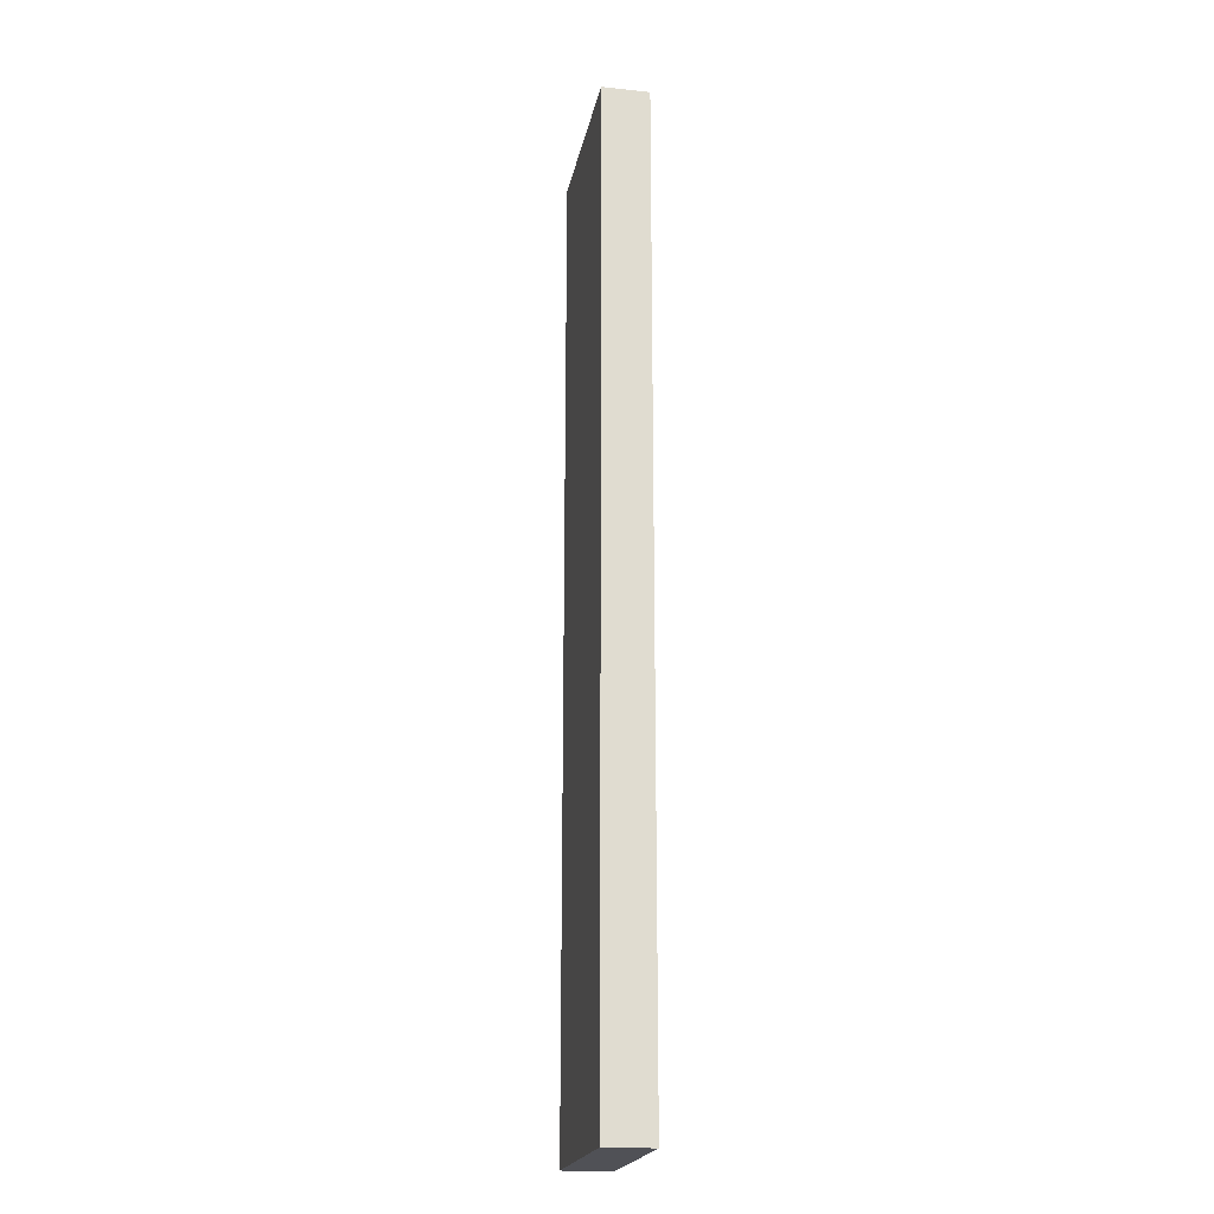
<metadata>
{"format":"obj","ext":"obj","renderer":"f3d","projection":"perspective","resolution":1024,"background":"white","views":[{"elev":-20.4,"azim":-100.8,"up":"+Z"}]}
</metadata>
<code>
v -0.1901 -0.04758 -0.9806
v 0.1901 -0.04758 -0.9806
v -0.1901 -0.04758 0.9806
v 0.1901 -0.04758 0.9806
v -0.1901 0.04758 -0.9806
v 0.1901 0.04758 -0.9806
v -0.1901 0.04758 0.9806
v 0.1901 0.04758 0.9806
v 0 0.04758 0
v 0.1901 0.04758 0
v 0 0.04758 -0.9806
v -0.1901 0.04758 0
v 0 0.04758 0.9806
v -0.1901 -0.04758 0
v -0.1901 0 0
v -0.1901 0 -0.9806
v -0.1901 0 0.9806
v 0 -0.04758 -0.9806
v 0 -0.04758 0
v 0.1901 -0.04758 0
v 0 -0.04758 0.9806
v 0.1901 0 -0.9806
v 0.1901 0 0
v 0.1901 0 0.9806
v 0 0 0.9806
v 0 0 -0.9806
v -0.09504 0.04758 -0.4903
v 0 0.04758 -0.4903
v -0.09504 0.04758 -0.9806
v 0.09504 0.04758 0.4903
v 0.1901 0.04758 0.4903
v 0.09504 0.04758 0
v 0.1901 0.04758 -0.4903
v 0.09504 0.04758 -0.9806
v 0.09504 0.04758 -0.4903
v -0.1901 0.04758 -0.4903
v -0.09504 0.04758 0
v -0.1901 0.04758 0.4903
v -0.09504 0.04758 0.9806
v -0.09504 0.04758 0.4903
v 0.09504 0.04758 0.9806
v 0 0.04758 0.4903
v -0.1901 -0.04758 -0.4903
v -0.1901 -0.02379 -0.4903
v -0.1901 -0.02379 -0.9806
v -0.1901 -0.04758 0.4903
v -0.1901 -0.02379 0.4903
v -0.1901 -0.02379 0
v -0.1901 0.02379 -0.4903
v -0.1901 0.02379 -0.9806
v -0.1901 0 -0.4903
v -0.1901 -0.02379 0.9806
v -0.1901 0 0.4903
v -0.1901 0.02379 0.9806
v -0.1901 0.02379 0.4903
v -0.1901 0.02379 0
v -0.09504 -0.04758 -0.9806
v -0.09504 -0.04758 -0.4903
v 0.09504 -0.04758 -0.9806
v 0.09504 -0.04758 -0.4903
v 0 -0.04758 -0.4903
v -0.09504 -0.04758 0.4903
v -0.09504 -0.04758 0
v 0.1901 -0.04758 -0.4903
v 0.09504 -0.04758 0
v 0.1901 -0.04758 0.4903
v 0.09504 -0.04758 0.9806
v 0.09504 -0.04758 0.4903
v -0.09504 -0.04758 0.9806
v 0 -0.04758 0.4903
v 0.1901 -0.02379 -0.9806
v 0.1901 0 -0.4903
v 0.1901 -0.02379 -0.4903
v 0.1901 0.02379 -0.9806
v 0.1901 0.02379 -0.4903
v 0.1901 0.02379 0.4903
v 0.1901 0.02379 0
v 0.1901 -0.02379 0
v 0.1901 0.02379 0.9806
v 0.1901 0 0.4903
v 0.1901 -0.02379 0.9806
v 0.1901 -0.02379 0.4903
v 0 -0.02379 0.9806
v -0.09504 -0.02379 0.9806
v 0.09504 -0.02379 0.9806
v 0.09504 0.02379 0.9806
v 0.09504 0 0.9806
v -0.09504 0 0.9806
v 0 0.02379 0.9806
v -0.09504 0.02379 0.9806
v -0.09504 -0.02379 -0.9806
v -0.09504 0.02379 -0.9806
v -0.09504 0 -0.9806
v 0.09504 -0.02379 -0.9806
v 0 -0.02379 -0.9806
v 0.09504 0 -0.9806
v 0 0.02379 -0.9806
v 0.09504 0.02379 -0.9806
v -0.1426 0.04758 -0.7355
v -0.09504 0.04758 -0.7355
v -0.1426 0.04758 -0.9806
v -0.04752 0.04758 -0.2452
v 0 0.04758 -0.2452
v -0.04752 0.04758 -0.4903
v 0 0.04758 -0.7355
v -0.04752 0.04758 -0.9806
v -0.04752 0.04758 -0.7355
v 0.04752 0.04758 0.2452
v 0.09504 0.04758 0.2452
v 0.04752 0.04758 0
v 0.1426 0.04758 0.7355
v 0.1901 0.04758 0.7355
v 0.1426 0.04758 0.4903
v 0.1901 0.04758 0.2452
v 0.1426 0.04758 0
v 0.1426 0.04758 0.2452
v 0.1901 0.04758 -0.2452
v 0.1426 0.04758 -0.4903
v 0.1426 0.04758 -0.2452
v 0.1901 0.04758 -0.7355
v 0.1426 0.04758 -0.9806
v 0.1426 0.04758 -0.7355
v 0.04752 0.04758 -0.9806
v 0.04752 0.04758 -0.7355
v 0.09504 0.04758 -0.7355
v 0.04752 0.04758 -0.2452
v 0.09504 0.04758 -0.2452
v 0.04752 0.04758 -0.4903
v -0.1901 0.04758 -0.7355
v -0.1426 0.04758 -0.4903
v -0.1901 0.04758 -0.2452
v -0.1426 0.04758 0
v -0.1426 0.04758 -0.2452
v -0.04752 0.04758 0
v -0.09504 0.04758 -0.2452
v -0.1901 0.04758 0.2452
v -0.1426 0.04758 0.4903
v -0.1426 0.04758 0.2452
v -0.1901 0.04758 0.7355
v -0.1426 0.04758 0.9806
v -0.1426 0.04758 0.7355
v -0.04752 0.04758 0.9806
v -0.04752 0.04758 0.7355
v -0.09504 0.04758 0.7355
v 0.04752 0.04758 0.9806
v 0.04752 0.04758 0.7355
v 0 0.04758 0.7355
v 0.1426 0.04758 0.9806
v 0.09504 0.04758 0.7355
v 0 0.04758 0.2452
v 0.04752 0.04758 0.4903
v -0.09504 0.04758 0.2452
v -0.04752 0.04758 0.4903
v -0.04752 0.04758 0.2452
v -0.1901 -0.04758 -0.7355
v -0.1901 -0.03568 -0.7355
v -0.1901 -0.03568 -0.9806
v -0.1901 -0.04758 -0.2452
v -0.1901 -0.03568 -0.2452
v -0.1901 -0.03568 -0.4903
v -0.1901 -0.01189 -0.7355
v -0.1901 -0.01189 -0.9806
v -0.1901 -0.02379 -0.7355
v -0.1901 -0.04758 0.2452
v -0.1901 -0.03568 0.2452
v -0.1901 -0.03568 0
v -0.1901 -0.04758 0.7355
v -0.1901 -0.03568 0.7355
v -0.1901 -0.03568 0.4903
v -0.1901 -0.01189 0.2452
v -0.1901 -0.01189 0
v -0.1901 -0.02379 0.2452
v -0.1901 0.01189 -0.2452
v -0.1901 0.01189 -0.4903
v -0.1901 0 -0.2452
v -0.1901 0.03568 -0.7355
v -0.1901 0.03568 -0.9806
v -0.1901 0.02379 -0.7355
v -0.1901 0.01189 -0.9806
v -0.1901 0 -0.7355
v -0.1901 0.01189 -0.7355
v -0.1901 -0.02379 -0.2452
v -0.1901 -0.01189 -0.2452
v -0.1901 -0.01189 -0.4903
v -0.1901 -0.03568 0.9806
v -0.1901 -0.02379 0.7355
v -0.1901 -0.01189 0.9806
v -0.1901 0 0.7355
v -0.1901 -0.01189 0.7355
v -0.1901 0 0.2452
v -0.1901 -0.01189 0.4903
v -0.1901 0.01189 0.9806
v -0.1901 0.02379 0.7355
v -0.1901 0.01189 0.7355
v -0.1901 0.03568 0.9806
v -0.1901 0.03568 0.7355
v -0.1901 0.03568 0.2452
v -0.1901 0.03568 0.4903
v -0.1901 0.03568 -0.2452
v -0.1901 0.03568 0
v -0.1901 0.03568 -0.4903
v -0.1901 0.01189 0
v -0.1901 0.02379 -0.2452
v -0.1901 0.01189 0.4903
v -0.1901 0.02379 0.2452
v -0.1901 0.01189 0.2452
v -0.1426 -0.04758 -0.9806
v -0.1426 -0.04758 -0.7355
v -0.04752 -0.04758 -0.9806
v -0.04752 -0.04758 -0.7355
v -0.09504 -0.04758 -0.7355
v -0.1426 -0.04758 -0.2452
v -0.1426 -0.04758 -0.4903
v 0.04752 -0.04758 -0.9806
v 0.04752 -0.04758 -0.7355
v 0 -0.04758 -0.7355
v 0.1426 -0.04758 -0.9806
v 0.1426 -0.04758 -0.7355
v 0.09504 -0.04758 -0.7355
v 0.04752 -0.04758 -0.2452
v 0 -0.04758 -0.2452
v 0.04752 -0.04758 -0.4903
v -0.04752 -0.04758 0.2452
v -0.09504 -0.04758 0.2452
v -0.04752 -0.04758 0
v -0.1426 -0.04758 0.7355
v -0.1426 -0.04758 0.4903
v -0.1426 -0.04758 0
v -0.1426 -0.04758 0.2452
v -0.04752 -0.04758 -0.4903
v -0.04752 -0.04758 -0.2452
v -0.09504 -0.04758 -0.2452
v 0.1901 -0.04758 -0.7355
v 0.1426 -0.04758 -0.4903
v 0.1901 -0.04758 -0.2452
v 0.1426 -0.04758 0
v 0.1426 -0.04758 -0.2452
v 0.04752 -0.04758 0
v 0.09504 -0.04758 -0.2452
v 0.1901 -0.04758 0.2452
v 0.1426 -0.04758 0.4903
v 0.1426 -0.04758 0.2452
v 0.1901 -0.04758 0.7355
v 0.1426 -0.04758 0.9806
v 0.1426 -0.04758 0.7355
v 0.04752 -0.04758 0.9806
v 0.04752 -0.04758 0.7355
v 0.09504 -0.04758 0.7355
v -0.04752 -0.04758 0.9806
v -0.04752 -0.04758 0.7355
v 0 -0.04758 0.7355
v -0.1426 -0.04758 0.9806
v -0.09504 -0.04758 0.7355
v 0 -0.04758 0.2452
v -0.04752 -0.04758 0.4903
v 0.09504 -0.04758 0.2452
v 0.04752 -0.04758 0.4903
v 0.04752 -0.04758 0.2452
v 0.1901 -0.03568 -0.9806
v 0.1901 -0.02379 -0.7355
v 0.1901 -0.03568 -0.7355
v 0.1901 -0.01189 -0.9806
v 0.1901 0 -0.7355
v 0.1901 -0.01189 -0.7355
v 0.1901 0 -0.2452
v 0.1901 -0.01189 -0.2452
v 0.1901 -0.01189 -0.4903
v 0.1901 0.01189 -0.9806
v 0.1901 0.02379 -0.7355
v 0.1901 0.01189 -0.7355
v 0.1901 0.03568 -0.9806
v 0.1901 0.03568 -0.7355
v 0.1901 0.03568 -0.2452
v 0.1901 0.03568 -0.4903
v 0.1901 0.03568 0.2452
v 0.1901 0.03568 0
v 0.1901 0.03568 0.7355
v 0.1901 0.03568 0.4903
v 0.1901 0.01189 0.2452
v 0.1901 0.01189 0
v 0.1901 0.02379 0.2452
v 0.1901 0.01189 -0.4903
v 0.1901 0.02379 -0.2452
v 0.1901 0.01189 -0.2452
v 0.1901 -0.03568 -0.4903
v 0.1901 -0.01189 0
v 0.1901 -0.02379 -0.2452
v 0.1901 -0.03568 0
v 0.1901 -0.03568 -0.2452
v 0.1901 0.01189 0.4903
v 0.1901 0 0.2452
v 0.1901 0.03568 0.9806
v 0.1901 0.02379 0.7355
v 0.1901 0.01189 0.9806
v 0.1901 0 0.7355
v 0.1901 0.01189 0.7355
v 0.1901 -0.01189 0.9806
v 0.1901 -0.02379 0.7355
v 0.1901 -0.01189 0.7355
v 0.1901 -0.03568 0.9806
v 0.1901 -0.03568 0.7355
v 0.1901 -0.03568 0.2452
v 0.1901 -0.03568 0.4903
v 0.1901 -0.01189 0.2452
v 0.1901 -0.01189 0.4903
v 0.1901 -0.02379 0.2452
v -0.09504 -0.03568 0.9806
v -0.1426 -0.03568 0.9806
v 0 -0.03568 0.9806
v -0.04752 -0.03568 0.9806
v 0 -0.01189 0.9806
v -0.04752 -0.01189 0.9806
v -0.04752 -0.02379 0.9806
v 0.09504 -0.03568 0.9806
v 0.04752 -0.03568 0.9806
v 0.1426 -0.03568 0.9806
v 0.1426 -0.01189 0.9806
v 0.1426 -0.02379 0.9806
v 0.1426 0.01189 0.9806
v 0.1426 0 0.9806
v 0.1426 0.03568 0.9806
v 0.1426 0.02379 0.9806
v 0.04752 0.01189 0.9806
v 0.04752 0 0.9806
v 0.09504 0.01189 0.9806
v 0.04752 -0.02379 0.9806
v 0.09504 -0.01189 0.9806
v 0.04752 -0.01189 0.9806
v -0.1426 -0.02379 0.9806
v -0.04752 0 0.9806
v -0.09504 -0.01189 0.9806
v -0.1426 0 0.9806
v -0.1426 -0.01189 0.9806
v 0.04752 0.02379 0.9806
v 0 0.01189 0.9806
v 0.09504 0.03568 0.9806
v 0 0.03568 0.9806
v 0.04752 0.03568 0.9806
v -0.09504 0.03568 0.9806
v -0.04752 0.03568 0.9806
v -0.1426 0.03568 0.9806
v -0.1426 0.01189 0.9806
v -0.1426 0.02379 0.9806
v -0.04752 0.01189 0.9806
v -0.04752 0.02379 0.9806
v -0.09504 0.01189 0.9806
v -0.1426 -0.03568 -0.9806
v -0.1426 -0.01189 -0.9806
v -0.1426 -0.02379 -0.9806
v -0.04752 -0.03568 -0.9806
v -0.09504 -0.03568 -0.9806
v -0.1426 0.01189 -0.9806
v -0.1426 0 -0.9806
v -0.1426 0.03568 -0.9806
v -0.1426 0.02379 -0.9806
v -0.04752 0.01189 -0.9806
v -0.04752 0 -0.9806
v -0.09504 0.01189 -0.9806
v 0.04752 -0.01189 -0.9806
v 0.04752 -0.02379 -0.9806
v 0 -0.01189 -0.9806
v 0.1426 -0.03568 -0.9806
v 0.09504 -0.03568 -0.9806
v 0 -0.03568 -0.9806
v 0.04752 -0.03568 -0.9806
v -0.09504 -0.01189 -0.9806
v -0.04752 -0.01189 -0.9806
v -0.04752 -0.02379 -0.9806
v 0.1426 -0.02379 -0.9806
v 0.04752 0 -0.9806
v 0.09504 -0.01189 -0.9806
v 0.1426 0 -0.9806
v 0.1426 -0.01189 -0.9806
v -0.04752 0.02379 -0.9806
v 0 0.01189 -0.9806
v -0.09504 0.03568 -0.9806
v 0 0.03568 -0.9806
v -0.04752 0.03568 -0.9806
v 0.09504 0.03568 -0.9806
v 0.04752 0.03568 -0.9806
v 0.1426 0.03568 -0.9806
v 0.1426 0.01189 -0.9806
v 0.1426 0.02379 -0.9806
v 0.04752 0.01189 -0.9806
v 0.04752 0.02379 -0.9806
v 0.09504 0.01189 -0.9806
f 5 99 101
f 99 27 100
f 100 29 101
f 99 100 101
f 27 102 104
f 102 9 103
f 103 28 104
f 102 103 104
f 28 105 107
f 105 11 106
f 106 29 107
f 105 106 107
f 27 104 100
f 104 28 107
f 107 29 100
f 104 107 100
f 9 108 110
f 108 30 109
f 109 32 110
f 108 109 110
f 30 111 113
f 111 8 112
f 112 31 113
f 111 112 113
f 31 114 116
f 114 10 115
f 115 32 116
f 114 115 116
f 30 113 109
f 113 31 116
f 116 32 109
f 113 116 109
f 10 117 119
f 117 33 118
f 118 35 119
f 117 118 119
f 33 120 122
f 120 6 121
f 121 34 122
f 120 121 122
f 34 123 125
f 123 11 124
f 124 35 125
f 123 124 125
f 33 122 118
f 122 34 125
f 125 35 118
f 122 125 118
f 9 110 103
f 110 32 126
f 126 28 103
f 110 126 103
f 32 115 127
f 115 10 119
f 119 35 127
f 115 119 127
f 35 124 128
f 124 11 105
f 105 28 128
f 124 105 128
f 32 127 126
f 127 35 128
f 128 28 126
f 127 128 126
f 5 129 99
f 129 36 130
f 130 27 99
f 129 130 99
f 36 131 133
f 131 12 132
f 132 37 133
f 131 132 133
f 37 134 135
f 134 9 102
f 102 27 135
f 134 102 135
f 36 133 130
f 133 37 135
f 135 27 130
f 133 135 130
f 12 136 138
f 136 38 137
f 137 40 138
f 136 137 138
f 38 139 141
f 139 7 140
f 140 39 141
f 139 140 141
f 39 142 144
f 142 13 143
f 143 40 144
f 142 143 144
f 38 141 137
f 141 39 144
f 144 40 137
f 141 144 137
f 13 145 147
f 145 41 146
f 146 42 147
f 145 146 147
f 41 148 149
f 148 8 111
f 111 30 149
f 148 111 149
f 30 108 151
f 108 9 150
f 150 42 151
f 108 150 151
f 41 149 146
f 149 30 151
f 151 42 146
f 149 151 146
f 12 138 132
f 138 40 152
f 152 37 132
f 138 152 132
f 40 143 153
f 143 13 147
f 147 42 153
f 143 147 153
f 42 150 154
f 150 9 134
f 134 37 154
f 150 134 154
f 40 153 152
f 153 42 154
f 154 37 152
f 153 154 152
f 1 155 157
f 155 43 156
f 156 45 157
f 155 156 157
f 43 158 160
f 158 14 159
f 159 44 160
f 158 159 160
f 44 161 163
f 161 16 162
f 162 45 163
f 161 162 163
f 43 160 156
f 160 44 163
f 163 45 156
f 160 163 156
f 14 164 166
f 164 46 165
f 165 48 166
f 164 165 166
f 46 167 169
f 167 3 168
f 168 47 169
f 167 168 169
f 47 170 172
f 170 15 171
f 171 48 172
f 170 171 172
f 46 169 165
f 169 47 172
f 172 48 165
f 169 172 165
f 15 173 175
f 173 49 174
f 174 51 175
f 173 174 175
f 49 176 178
f 176 5 177
f 177 50 178
f 176 177 178
f 50 179 181
f 179 16 180
f 180 51 181
f 179 180 181
f 49 178 174
f 178 50 181
f 181 51 174
f 178 181 174
f 14 166 159
f 166 48 182
f 182 44 159
f 166 182 159
f 48 171 183
f 171 15 175
f 175 51 183
f 171 175 183
f 51 180 184
f 180 16 161
f 161 44 184
f 180 161 184
f 48 183 182
f 183 51 184
f 184 44 182
f 183 184 182
f 3 185 168
f 185 52 186
f 186 47 168
f 185 186 168
f 52 187 189
f 187 17 188
f 188 53 189
f 187 188 189
f 53 190 191
f 190 15 170
f 170 47 191
f 190 170 191
f 52 189 186
f 189 53 191
f 191 47 186
f 189 191 186
f 17 192 194
f 192 54 193
f 193 55 194
f 192 193 194
f 54 195 196
f 195 7 139
f 139 38 196
f 195 139 196
f 38 136 198
f 136 12 197
f 197 55 198
f 136 197 198
f 54 196 193
f 196 38 198
f 198 55 193
f 196 198 193
f 12 131 200
f 131 36 199
f 199 56 200
f 131 199 200
f 36 129 201
f 129 5 176
f 176 49 201
f 129 176 201
f 49 173 203
f 173 15 202
f 202 56 203
f 173 202 203
f 36 201 199
f 201 49 203
f 203 56 199
f 201 203 199
f 17 194 188
f 194 55 204
f 204 53 188
f 194 204 188
f 55 197 205
f 197 12 200
f 200 56 205
f 197 200 205
f 56 202 206
f 202 15 190
f 190 53 206
f 202 190 206
f 55 205 204
f 205 56 206
f 206 53 204
f 205 206 204
f 1 207 155
f 207 57 208
f 208 43 155
f 207 208 155
f 57 209 211
f 209 18 210
f 210 58 211
f 209 210 211
f 58 212 213
f 212 14 158
f 158 43 213
f 212 158 213
f 57 211 208
f 211 58 213
f 213 43 208
f 211 213 208
f 18 214 216
f 214 59 215
f 215 61 216
f 214 215 216
f 59 217 219
f 217 2 218
f 218 60 219
f 217 218 219
f 60 220 222
f 220 19 221
f 221 61 222
f 220 221 222
f 59 219 215
f 219 60 222
f 222 61 215
f 219 222 215
f 19 223 225
f 223 62 224
f 224 63 225
f 223 224 225
f 62 226 227
f 226 3 167
f 167 46 227
f 226 167 227
f 46 164 229
f 164 14 228
f 228 63 229
f 164 228 229
f 62 227 224
f 227 46 229
f 229 63 224
f 227 229 224
f 18 216 210
f 216 61 230
f 230 58 210
f 216 230 210
f 61 221 231
f 221 19 225
f 225 63 231
f 221 225 231
f 63 228 232
f 228 14 212
f 212 58 232
f 228 212 232
f 61 231 230
f 231 63 232
f 232 58 230
f 231 232 230
f 2 233 218
f 233 64 234
f 234 60 218
f 233 234 218
f 64 235 237
f 235 20 236
f 236 65 237
f 235 236 237
f 65 238 239
f 238 19 220
f 220 60 239
f 238 220 239
f 64 237 234
f 237 65 239
f 239 60 234
f 237 239 234
f 20 240 242
f 240 66 241
f 241 68 242
f 240 241 242
f 66 243 245
f 243 4 244
f 244 67 245
f 243 244 245
f 67 246 248
f 246 21 247
f 247 68 248
f 246 247 248
f 66 245 241
f 245 67 248
f 248 68 241
f 245 248 241
f 21 249 251
f 249 69 250
f 250 70 251
f 249 250 251
f 69 252 253
f 252 3 226
f 226 62 253
f 252 226 253
f 62 223 255
f 223 19 254
f 254 70 255
f 223 254 255
f 69 253 250
f 253 62 255
f 255 70 250
f 253 255 250
f 20 242 236
f 242 68 256
f 256 65 236
f 242 256 236
f 68 247 257
f 247 21 251
f 251 70 257
f 247 251 257
f 70 254 258
f 254 19 238
f 238 65 258
f 254 238 258
f 68 257 256
f 257 70 258
f 258 65 256
f 257 258 256
f 2 259 261
f 259 71 260
f 260 73 261
f 259 260 261
f 71 262 264
f 262 22 263
f 263 72 264
f 262 263 264
f 72 265 267
f 265 23 266
f 266 73 267
f 265 266 267
f 71 264 260
f 264 72 267
f 267 73 260
f 264 267 260
f 22 268 270
f 268 74 269
f 269 75 270
f 268 269 270
f 74 271 272
f 271 6 120
f 120 33 272
f 271 120 272
f 33 117 274
f 117 10 273
f 273 75 274
f 117 273 274
f 74 272 269
f 272 33 274
f 274 75 269
f 272 274 269
f 10 114 276
f 114 31 275
f 275 77 276
f 114 275 276
f 31 112 278
f 112 8 277
f 277 76 278
f 112 277 278
f 76 279 281
f 279 23 280
f 280 77 281
f 279 280 281
f 31 278 275
f 278 76 281
f 281 77 275
f 278 281 275
f 22 270 263
f 270 75 282
f 282 72 263
f 270 282 263
f 75 273 283
f 273 10 276
f 276 77 283
f 273 276 283
f 77 280 284
f 280 23 265
f 265 72 284
f 280 265 284
f 75 283 282
f 283 77 284
f 284 72 282
f 283 284 282
f 2 261 233
f 261 73 285
f 285 64 233
f 261 285 233
f 73 266 287
f 266 23 286
f 286 78 287
f 266 286 287
f 78 288 289
f 288 20 235
f 235 64 289
f 288 235 289
f 73 287 285
f 287 78 289
f 289 64 285
f 287 289 285
f 23 279 291
f 279 76 290
f 290 80 291
f 279 290 291
f 76 277 293
f 277 8 292
f 292 79 293
f 277 292 293
f 79 294 296
f 294 24 295
f 295 80 296
f 294 295 296
f 76 293 290
f 293 79 296
f 296 80 290
f 293 296 290
f 24 297 299
f 297 81 298
f 298 82 299
f 297 298 299
f 81 300 301
f 300 4 243
f 243 66 301
f 300 243 301
f 66 240 303
f 240 20 302
f 302 82 303
f 240 302 303
f 81 301 298
f 301 66 303
f 303 82 298
f 301 303 298
f 23 291 286
f 291 80 304
f 304 78 286
f 291 304 286
f 80 295 305
f 295 24 299
f 299 82 305
f 295 299 305
f 82 302 306
f 302 20 288
f 288 78 306
f 302 288 306
f 80 305 304
f 305 82 306
f 306 78 304
f 305 306 304
f 3 252 308
f 252 69 307
f 307 84 308
f 252 307 308
f 69 249 310
f 249 21 309
f 309 83 310
f 249 309 310
f 83 311 313
f 311 25 312
f 312 84 313
f 311 312 313
f 69 310 307
f 310 83 313
f 313 84 307
f 310 313 307
f 21 246 315
f 246 67 314
f 314 85 315
f 246 314 315
f 67 244 316
f 244 4 300
f 300 81 316
f 244 300 316
f 81 297 318
f 297 24 317
f 317 85 318
f 297 317 318
f 67 316 314
f 316 81 318
f 318 85 314
f 316 318 314
f 24 294 320
f 294 79 319
f 319 87 320
f 294 319 320
f 79 292 322
f 292 8 321
f 321 86 322
f 292 321 322
f 86 323 325
f 323 25 324
f 324 87 325
f 323 324 325
f 79 322 319
f 322 86 325
f 325 87 319
f 322 325 319
f 21 315 309
f 315 85 326
f 326 83 309
f 315 326 309
f 85 317 327
f 317 24 320
f 320 87 327
f 317 320 327
f 87 324 328
f 324 25 311
f 311 83 328
f 324 311 328
f 85 327 326
f 327 87 328
f 328 83 326
f 327 328 326
f 3 308 185
f 308 84 329
f 329 52 185
f 308 329 185
f 84 312 331
f 312 25 330
f 330 88 331
f 312 330 331
f 88 332 333
f 332 17 187
f 187 52 333
f 332 187 333
f 84 331 329
f 331 88 333
f 333 52 329
f 331 333 329
f 25 323 335
f 323 86 334
f 334 89 335
f 323 334 335
f 86 321 336
f 321 8 148
f 148 41 336
f 321 148 336
f 41 145 338
f 145 13 337
f 337 89 338
f 145 337 338
f 86 336 334
f 336 41 338
f 338 89 334
f 336 338 334
f 13 142 340
f 142 39 339
f 339 90 340
f 142 339 340
f 39 140 341
f 140 7 195
f 195 54 341
f 140 195 341
f 54 192 343
f 192 17 342
f 342 90 343
f 192 342 343
f 39 341 339
f 341 54 343
f 343 90 339
f 341 343 339
f 25 335 330
f 335 89 344
f 344 88 330
f 335 344 330
f 89 337 345
f 337 13 340
f 340 90 345
f 337 340 345
f 90 342 346
f 342 17 332
f 332 88 346
f 342 332 346
f 89 345 344
f 345 90 346
f 346 88 344
f 345 346 344
f 1 157 207
f 157 45 347
f 347 57 207
f 157 347 207
f 45 162 349
f 162 16 348
f 348 91 349
f 162 348 349
f 91 350 351
f 350 18 209
f 209 57 351
f 350 209 351
f 45 349 347
f 349 91 351
f 351 57 347
f 349 351 347
f 16 179 353
f 179 50 352
f 352 93 353
f 179 352 353
f 50 177 355
f 177 5 354
f 354 92 355
f 177 354 355
f 92 356 358
f 356 26 357
f 357 93 358
f 356 357 358
f 50 355 352
f 355 92 358
f 358 93 352
f 355 358 352
f 26 359 361
f 359 94 360
f 360 95 361
f 359 360 361
f 94 362 363
f 362 2 217
f 217 59 363
f 362 217 363
f 59 214 365
f 214 18 364
f 364 95 365
f 214 364 365
f 94 363 360
f 363 59 365
f 365 95 360
f 363 365 360
f 16 353 348
f 353 93 366
f 366 91 348
f 353 366 348
f 93 357 367
f 357 26 361
f 361 95 367
f 357 361 367
f 95 364 368
f 364 18 350
f 350 91 368
f 364 350 368
f 93 367 366
f 367 95 368
f 368 91 366
f 367 368 366
f 2 362 259
f 362 94 369
f 369 71 259
f 362 369 259
f 94 359 371
f 359 26 370
f 370 96 371
f 359 370 371
f 96 372 373
f 372 22 262
f 262 71 373
f 372 262 373
f 94 371 369
f 371 96 373
f 373 71 369
f 371 373 369
f 26 356 375
f 356 92 374
f 374 97 375
f 356 374 375
f 92 354 376
f 354 5 101
f 101 29 376
f 354 101 376
f 29 106 378
f 106 11 377
f 377 97 378
f 106 377 378
f 92 376 374
f 376 29 378
f 378 97 374
f 376 378 374
f 11 123 380
f 123 34 379
f 379 98 380
f 123 379 380
f 34 121 381
f 121 6 271
f 271 74 381
f 121 271 381
f 74 268 383
f 268 22 382
f 382 98 383
f 268 382 383
f 34 381 379
f 381 74 383
f 383 98 379
f 381 383 379
f 26 375 370
f 375 97 384
f 384 96 370
f 375 384 370
f 97 377 385
f 377 11 380
f 380 98 385
f 377 380 385
f 98 382 386
f 382 22 372
f 372 96 386
f 382 372 386
f 97 385 384
f 385 98 386
f 386 96 384
f 385 386 384

</code>
